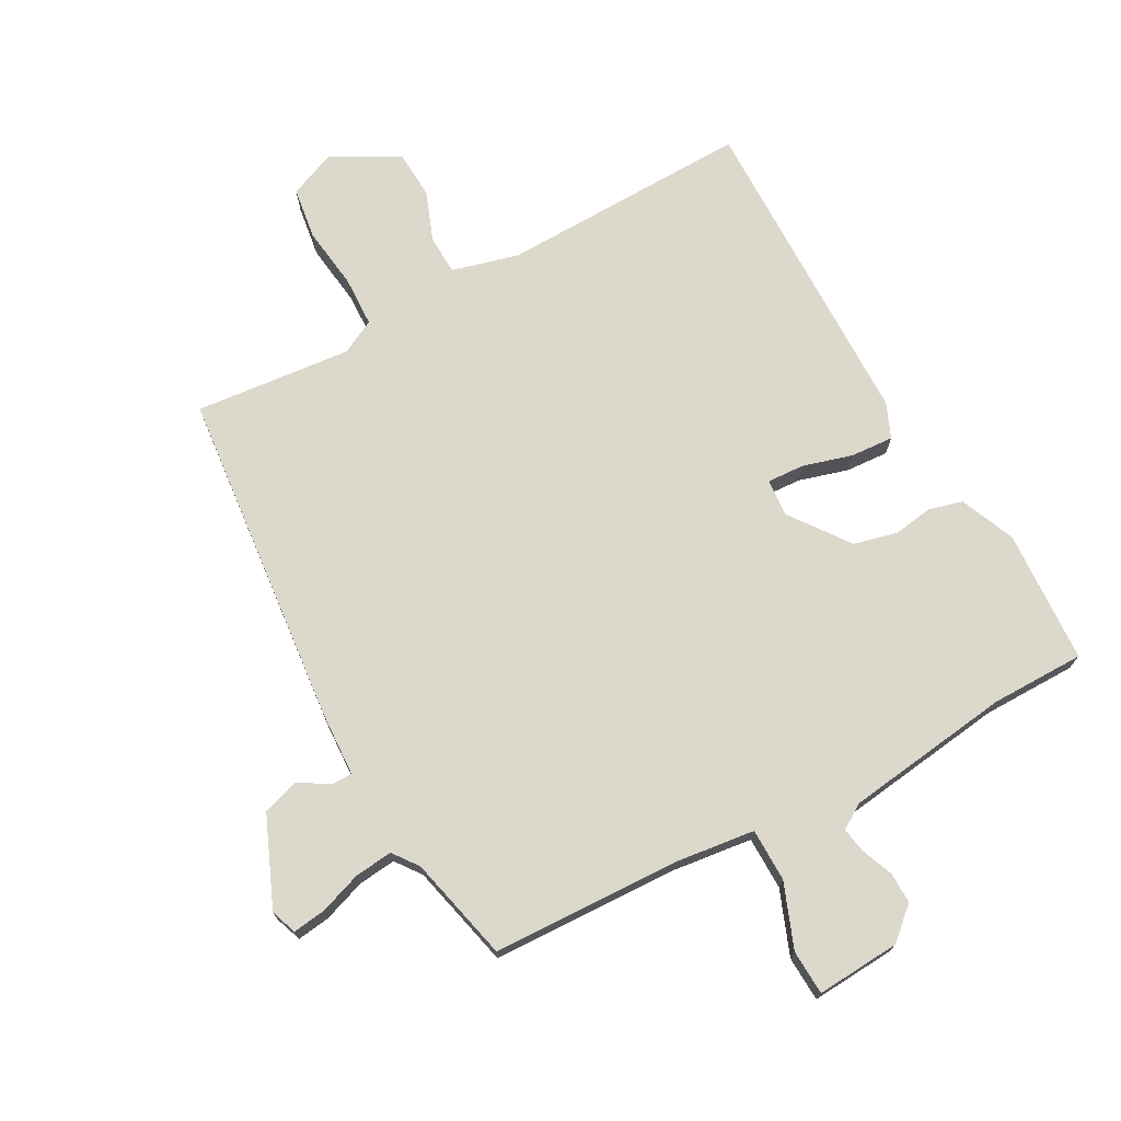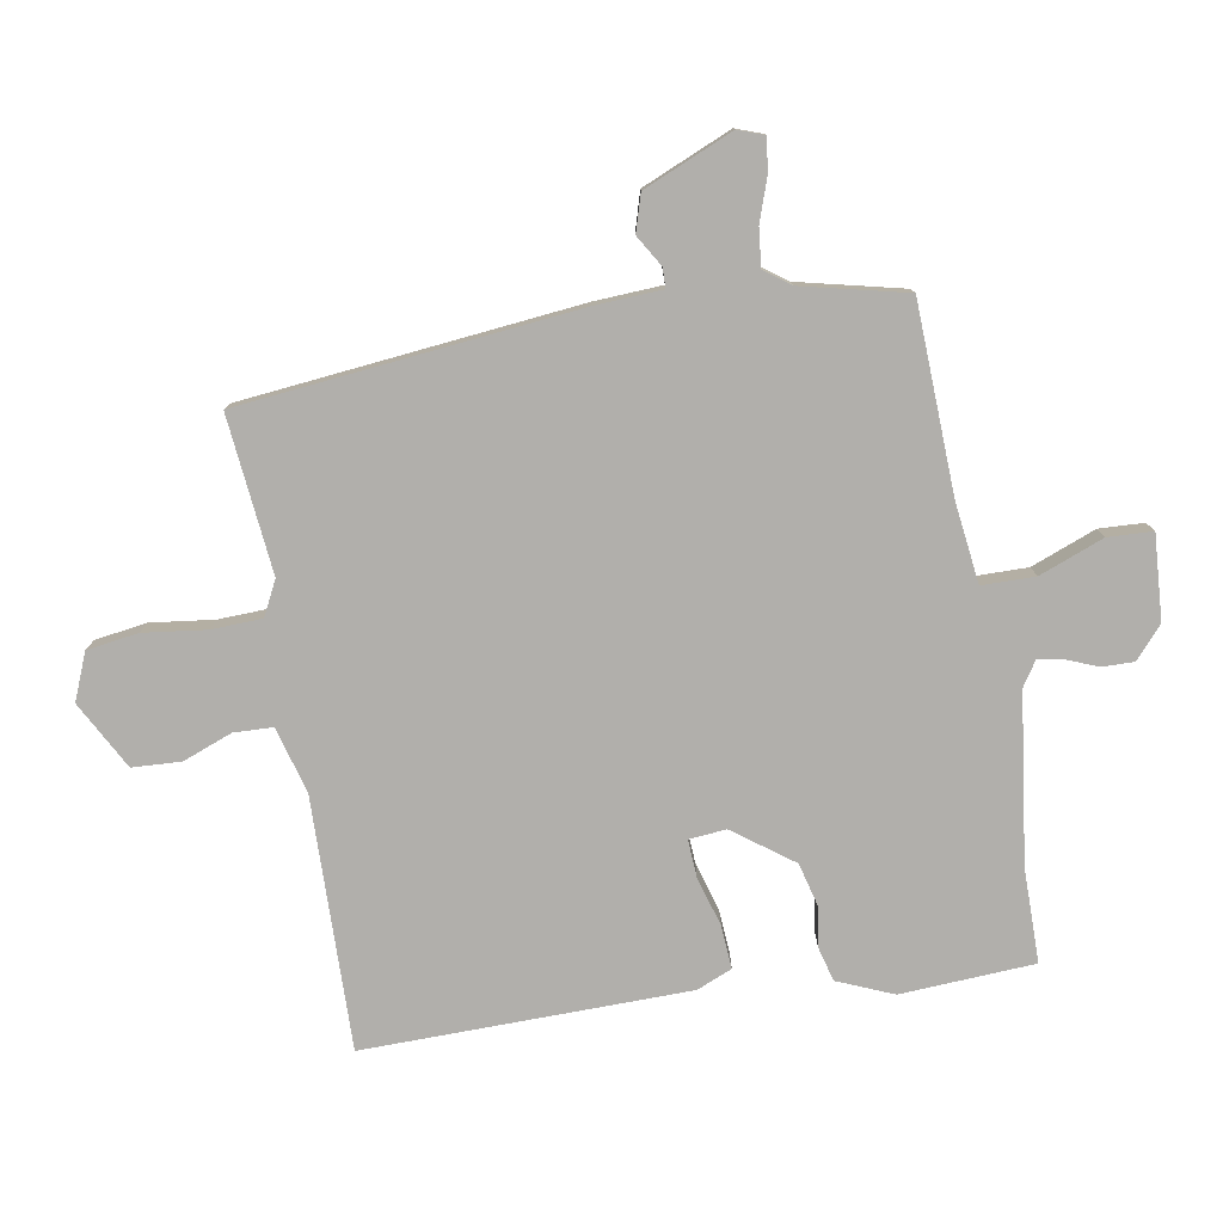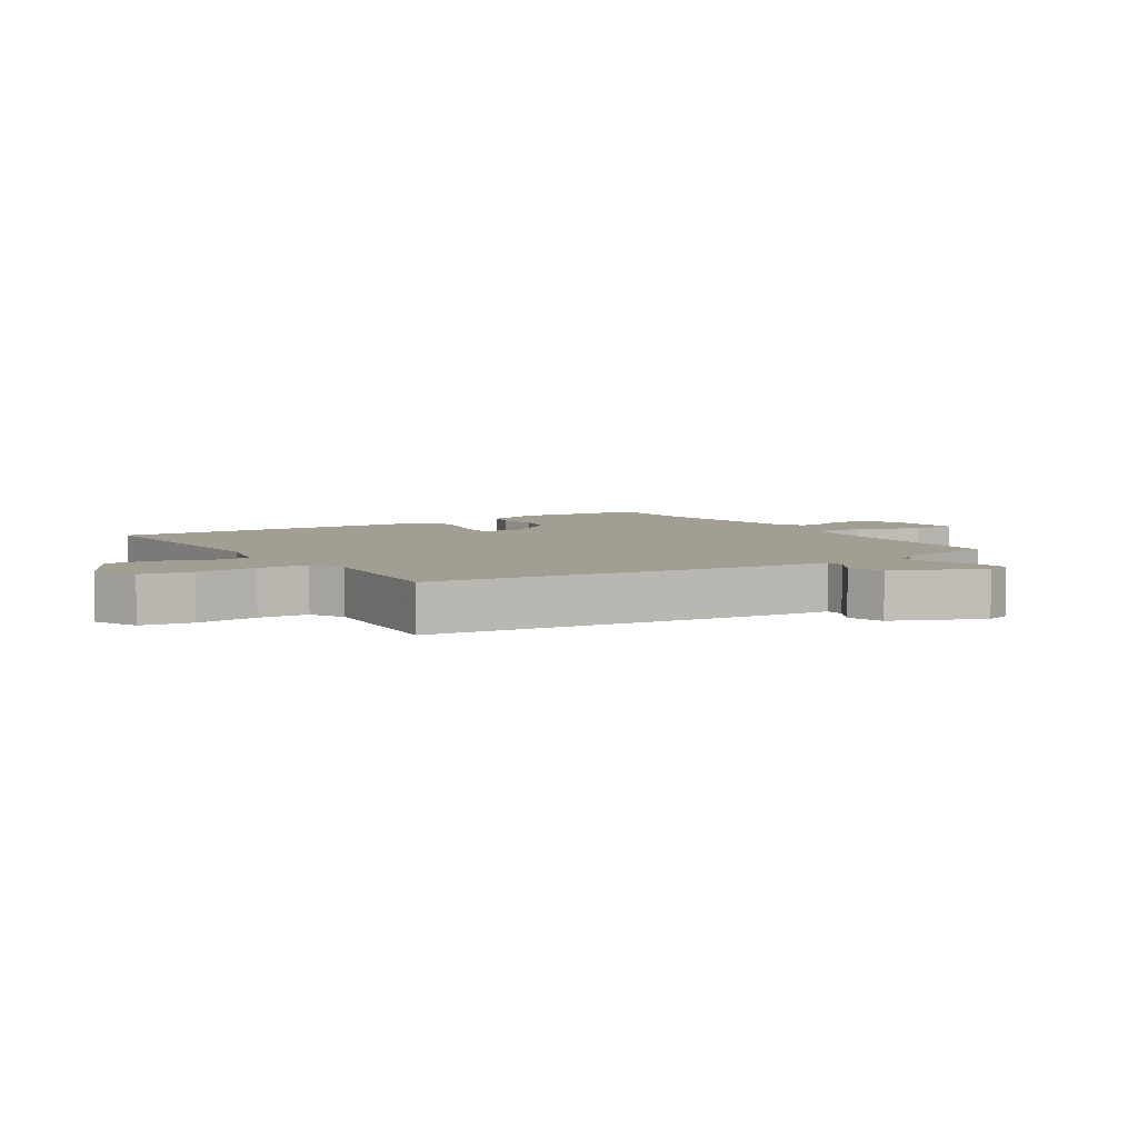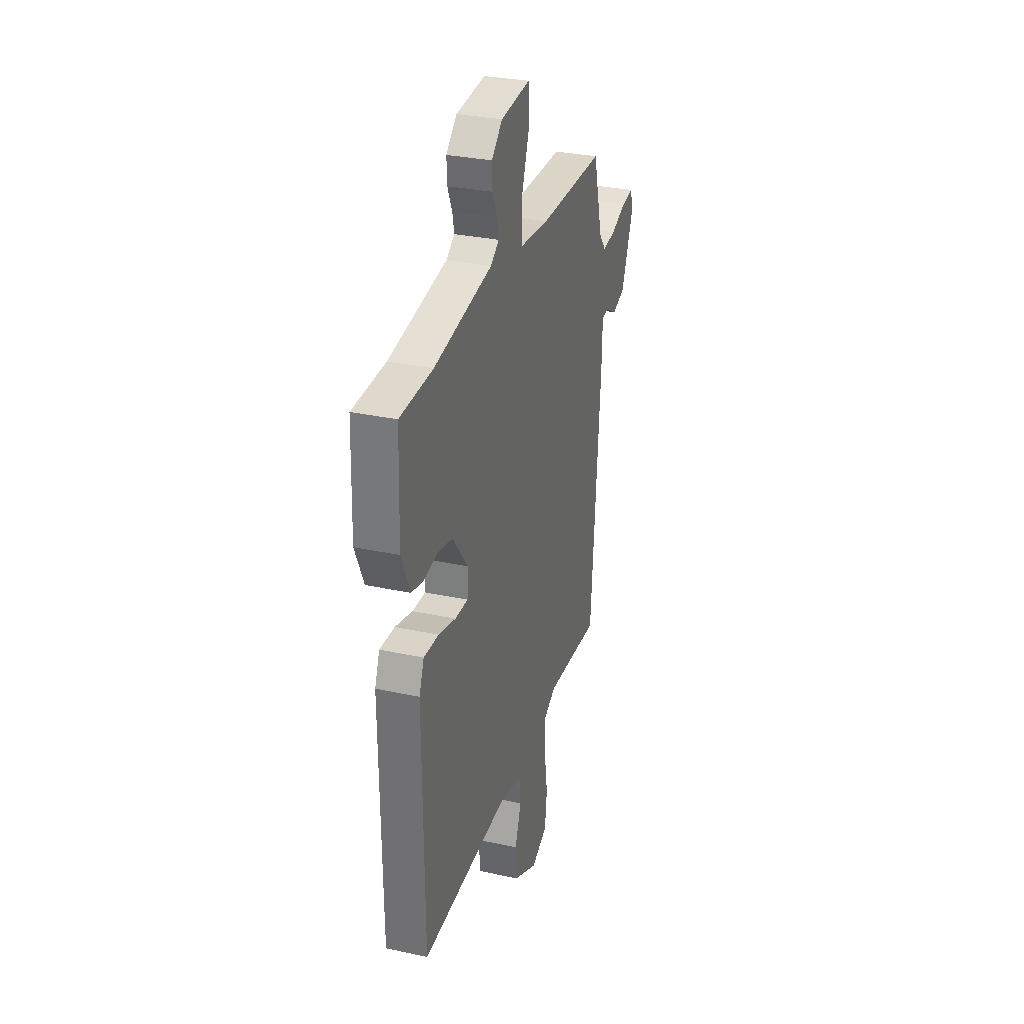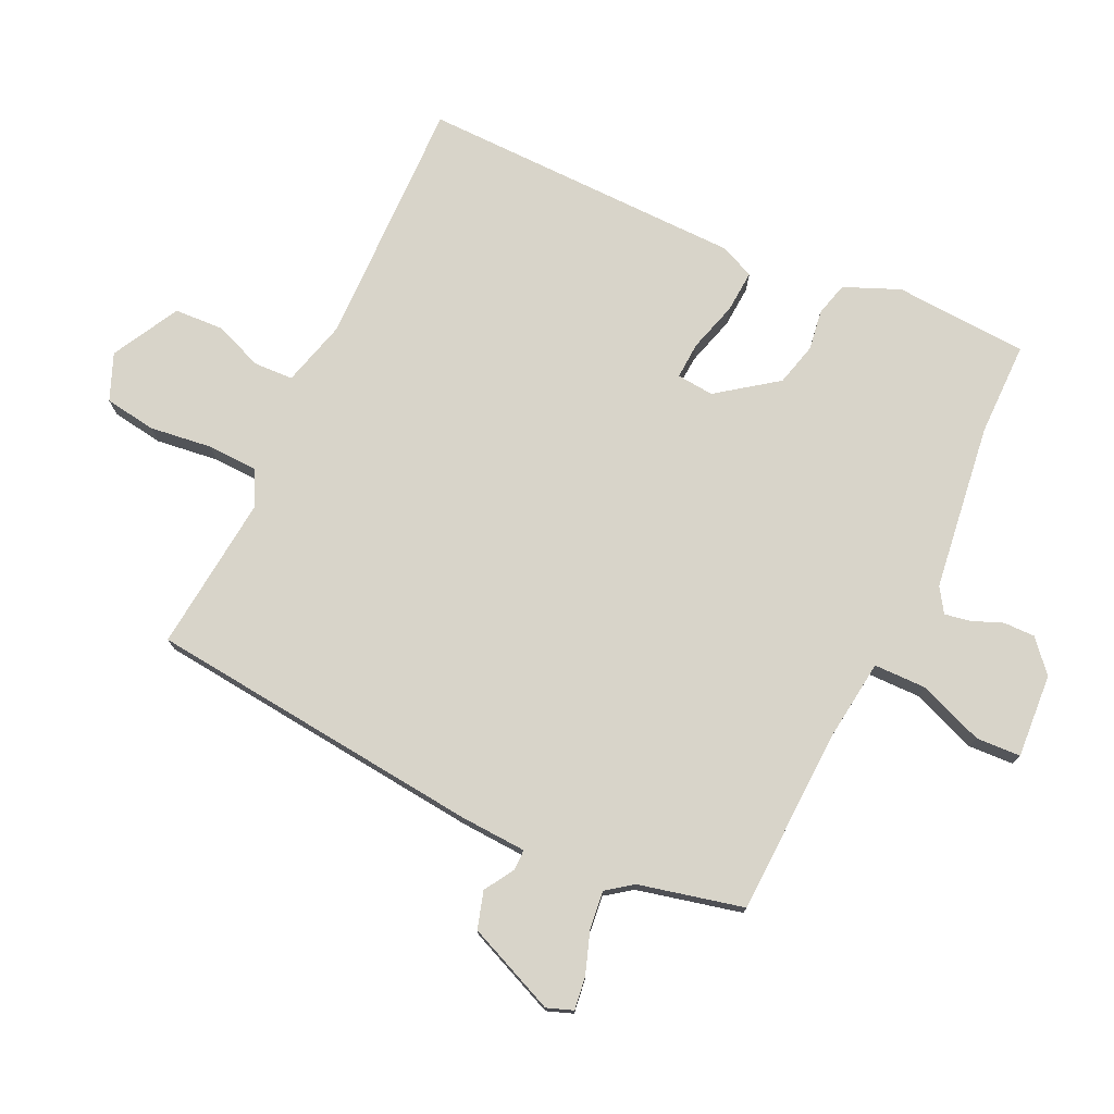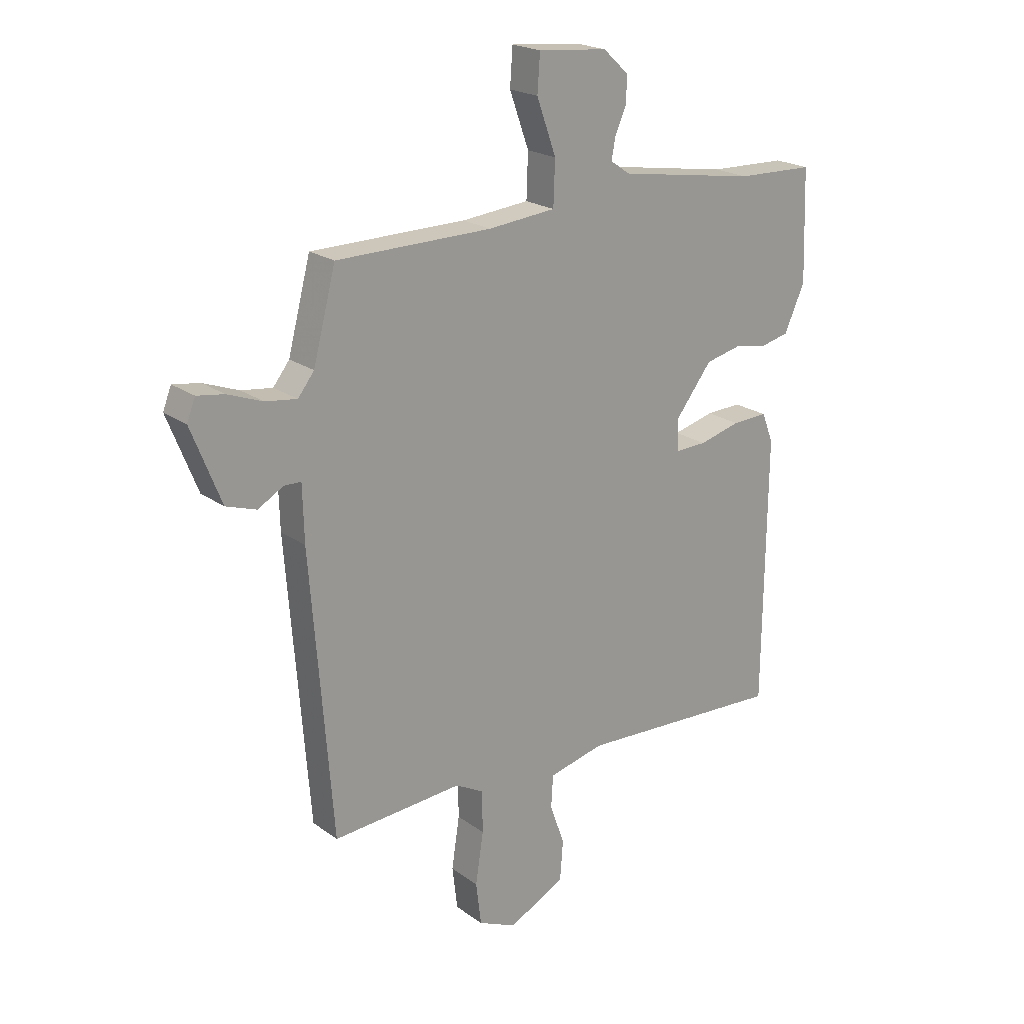
<metadata>
{"format":"obj","ext":"obj","renderer":"f3d","projection":"perspective","resolution":1024,"background":"white","views":[{"elev":72.7,"azim":-27.4,"up":"+Y"},{"elev":-78.3,"azim":-78.8,"up":"+Y"},{"elev":5.1,"azim":-121.3,"up":"+Y"},{"elev":30.9,"azim":107.3,"up":"+Z"},{"elev":75.6,"azim":-63.4,"up":"+Y"},{"elev":20.9,"azim":-38.1,"up":"+Z"}]}
</metadata>
<code>
v -0.496 0.07 -0.49
v -0.538 0.07 0.045
v -0.541 0.07 0.151
v -0.573 0.07 0.152
v -0.622 0.07 0.124
v -0.68 0.07 0.143
v -0.737 0.07 0.286
v -0.721 0.07 0.327
v -0.669 0.07 0.319
v -0.602 0.07 0.294
v -0.542 0.07 0.286
v -0.511 0.07 0.326
v -0.468 0.07 0.491
v -0.171 0.07 0.495
v -0.042 0.07 0.508
v -0.039 0.07 0.592
v -0.076 0.07 0.695
v -0.071 0.07 0.766
v 0.062 0.07 0.754
v 0.111 0.07 0.709
v 0.109 0.07 0.659
v 0.088 0.07 0.61
v 0.08 0.07 0.57
v 0.118 0.07 0.544
v 0.382 0.07 0.503
v 0.531 0.07 0.499
v 0.538 0.07 0.287
v 0.499 0.07 0.2
v 0.445 0.07 0.187
v 0.382 0.07 0.198
v 0.313 0.07 0.182
v 0.242 0.07 0.09
v 0.246 0.07 0.031
v 0.305 0.07 0.033
v 0.384 0.07 0.054
v 0.452 0.07 0.057
v 0.474 0.07 0.001
v 0.469 0.07 -0.512
v 0.072 0.07 -0.494
v -0.034 0.07 -0.52
v -0.038 0.07 -0.582
v -0.01 0.07 -0.661
v -0.016 0.07 -0.738
v -0.124 0.07 -0.793
v -0.197 0.07 -0.761
v -0.207 0.07 -0.679
v -0.192 0.07 -0.58
v -0.193 0.07 -0.5
v -0.247 0.07 -0.471
v -0.496 0 -0.49
v -0.538 0 0.045
v -0.541 0 0.151
v -0.573 0 0.152
v -0.622 0 0.124
v -0.68 0 0.143
v -0.737 0 0.286
v -0.721 0 0.327
v -0.669 0 0.319
v -0.602 0 0.294
v -0.542 0 0.286
v -0.511 0 0.326
v -0.468 0 0.491
v -0.171 0 0.495
v -0.042 0 0.508
v -0.039 0 0.592
v -0.076 0 0.695
v -0.071 0 0.766
v 0.062 0 0.754
v 0.111 0 0.709
v 0.109 0 0.659
v 0.088 0 0.61
v 0.08 0 0.57
v 0.118 0 0.544
v 0.382 0 0.503
v 0.531 0 0.499
v 0.538 0 0.287
v 0.499 0 0.2
v 0.445 0 0.187
v 0.382 0 0.198
v 0.313 0 0.182
v 0.242 0 0.09
v 0.246 0 0.031
v 0.305 0 0.033
v 0.384 0 0.054
v 0.452 0 0.057
v 0.474 0 0.001
v 0.469 0 -0.512
v 0.072 0 -0.494
v -0.034 0 -0.52
v -0.038 0 -0.582
v -0.01 0 -0.661
v -0.016 0 -0.738
v -0.124 0 -0.793
v -0.197 0 -0.761
v -0.207 0 -0.679
v -0.192 0 -0.58
v -0.193 0 -0.5
v -0.247 0 -0.471
f 44 45 46 47
f 44 47 48
f 41 42 43 44
f 40 41 44 48
f 39 40 48 49
f 37 38 39 49
f 34 35 36 37
f 33 34 37 49
f 27 28 29 30
f 25 26 27 30
f 24 25 30 31
f 23 24 31 32
f 19 20 21 22
f 19 22 23
f 16 17 18 19
f 15 16 19 23
f 12 13 14
f 11 12 14 15
f 7 8 9 10
f 7 10 11
f 4 5 6 7
f 3 4 7 11
f 2 3 11 15
f 23 32 33 49
f 15 23 49
f 1 2 15 49
f 96 95 94 93
f 97 96 93
f 93 92 91 90
f 97 93 90 89
f 98 97 89 88
f 98 88 87 86
f 86 85 84 83
f 98 86 83 82
f 79 78 77 76
f 79 76 75 74
f 80 79 74 73
f 81 80 73 72
f 71 70 69 68
f 72 71 68
f 68 67 66 65
f 72 68 65 64
f 63 62 61
f 64 63 61 60
f 59 58 57 56
f 60 59 56
f 56 55 54 53
f 60 56 53 52
f 64 60 52 51
f 98 82 81 72
f 98 72 64
f 98 64 51 50
f 1 50 51 2
f 2 51 52 3
f 3 52 53 4
f 4 53 54 5
f 5 54 55 6
f 6 55 56 7
f 7 56 57 8
f 8 57 58 9
f 9 58 59 10
f 10 59 60 11
f 11 60 61 12
f 12 61 62 13
f 13 62 63 14
f 14 63 64 15
f 15 64 65 16
f 16 65 66 17
f 17 66 67 18
f 18 67 68 19
f 19 68 69 20
f 20 69 70 21
f 21 70 71 22
f 22 71 72 23
f 23 72 73 24
f 24 73 74 25
f 25 74 75 26
f 26 75 76 27
f 27 76 77 28
f 28 77 78 29
f 29 78 79 30
f 30 79 80 31
f 31 80 81 32
f 32 81 82 33
f 33 82 83 34
f 34 83 84 35
f 35 84 85 36
f 36 85 86 37
f 37 86 87 38
f 38 87 88 39
f 39 88 89 40
f 40 89 90 41
f 41 90 91 42
f 42 91 92 43
f 43 92 93 44
f 44 93 94 45
f 45 94 95 46
f 46 95 96 47
f 47 96 97 48
f 48 97 98 49
f 49 98 50 1

</code>
